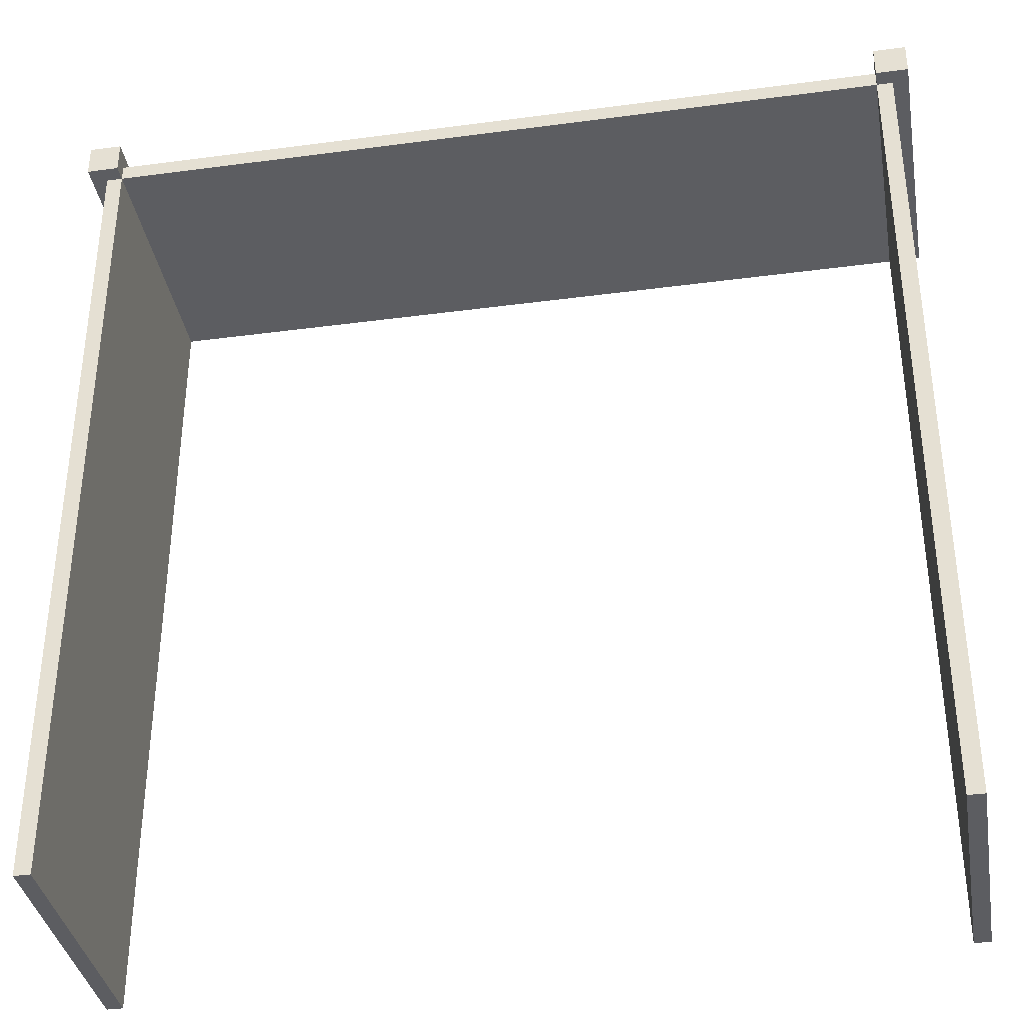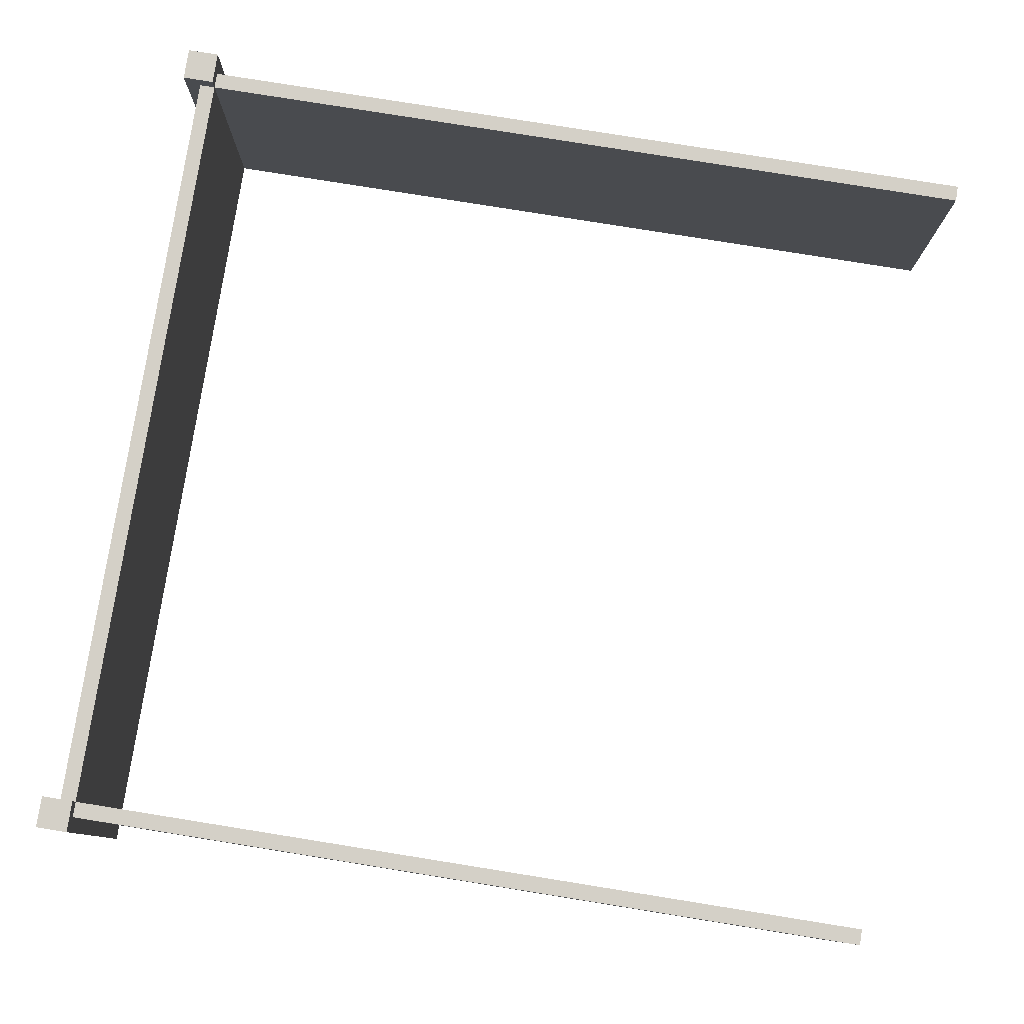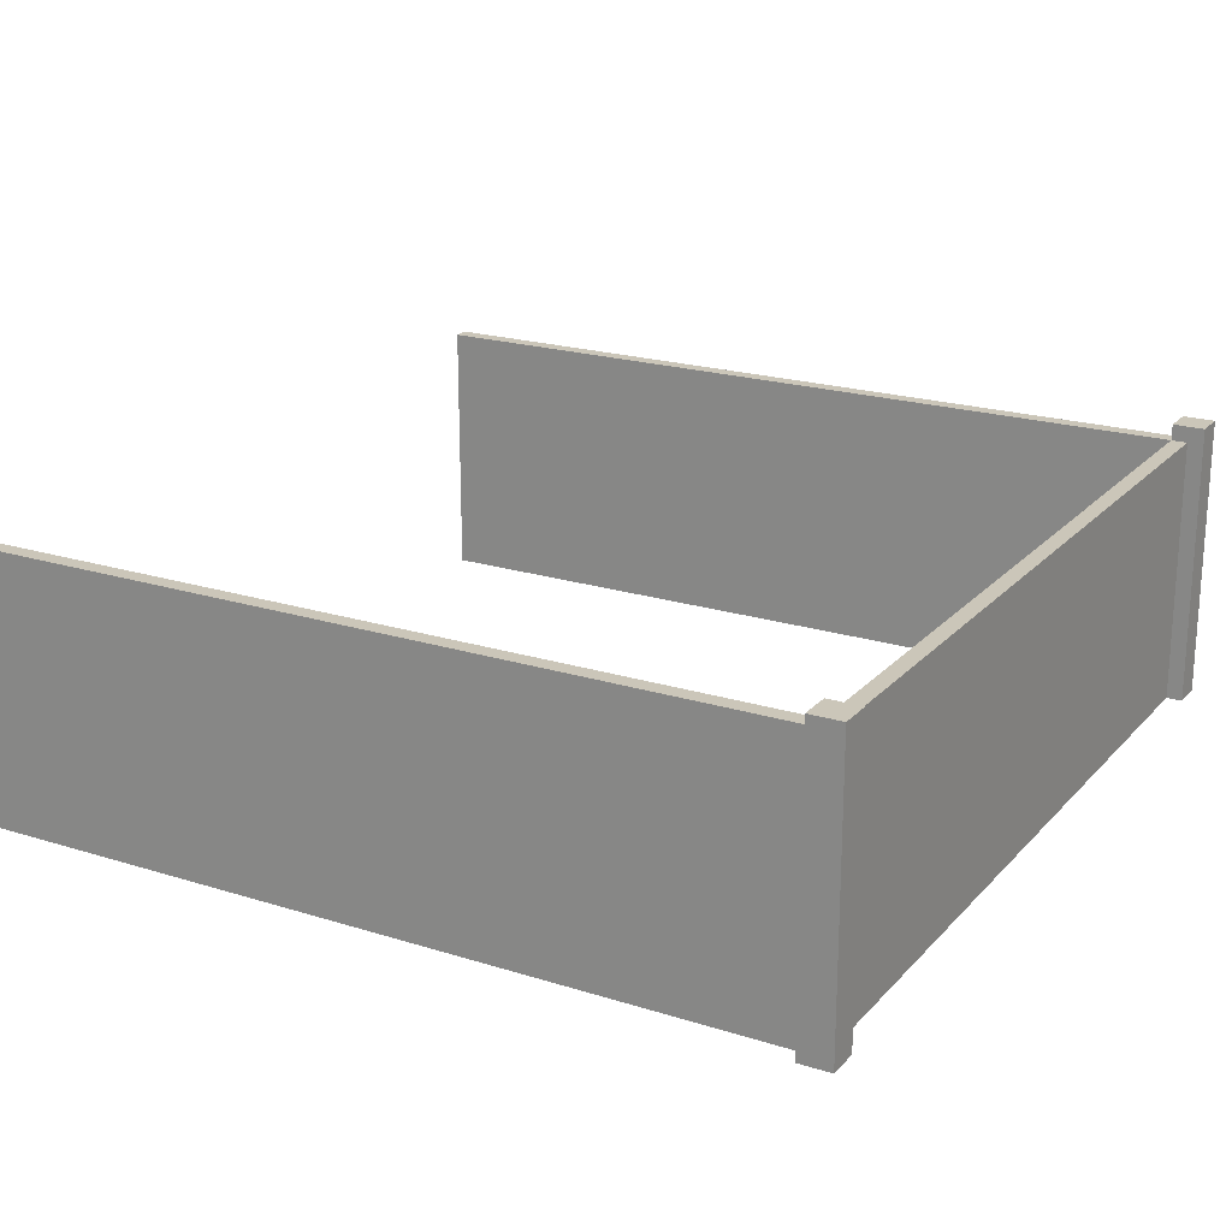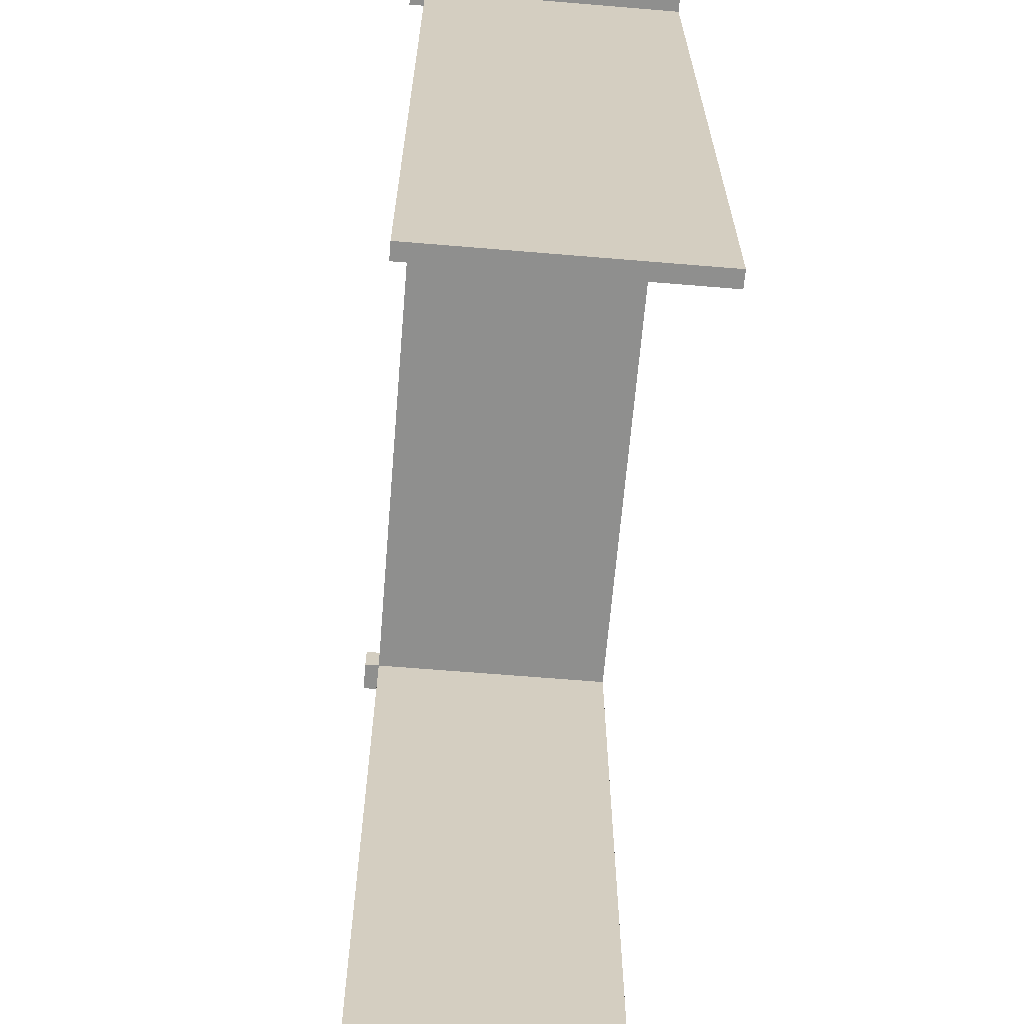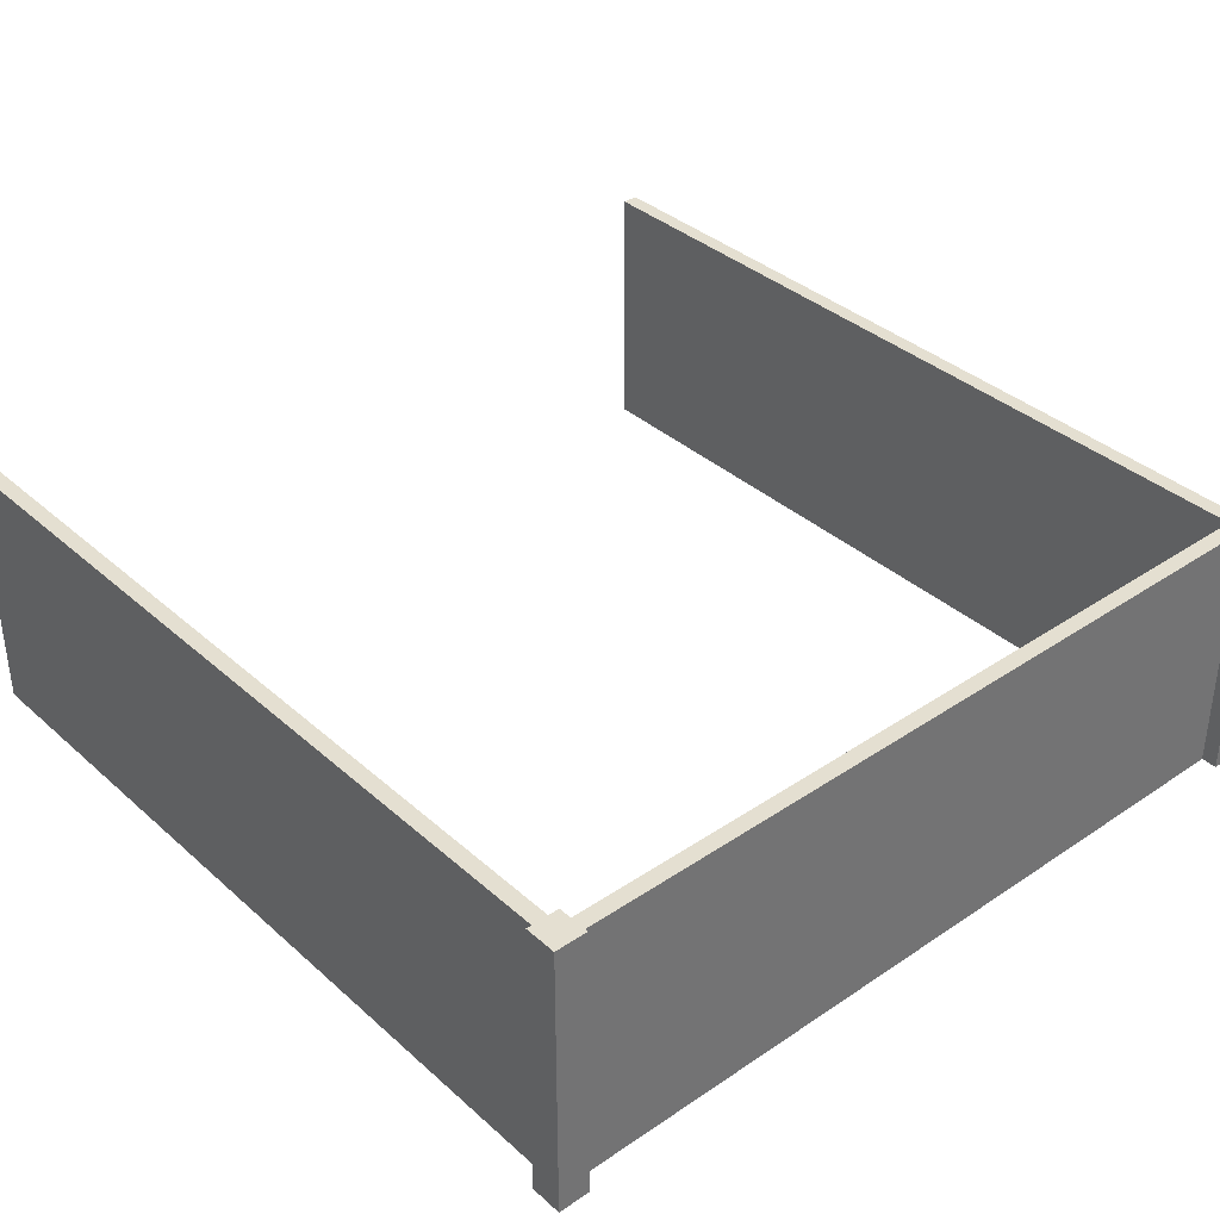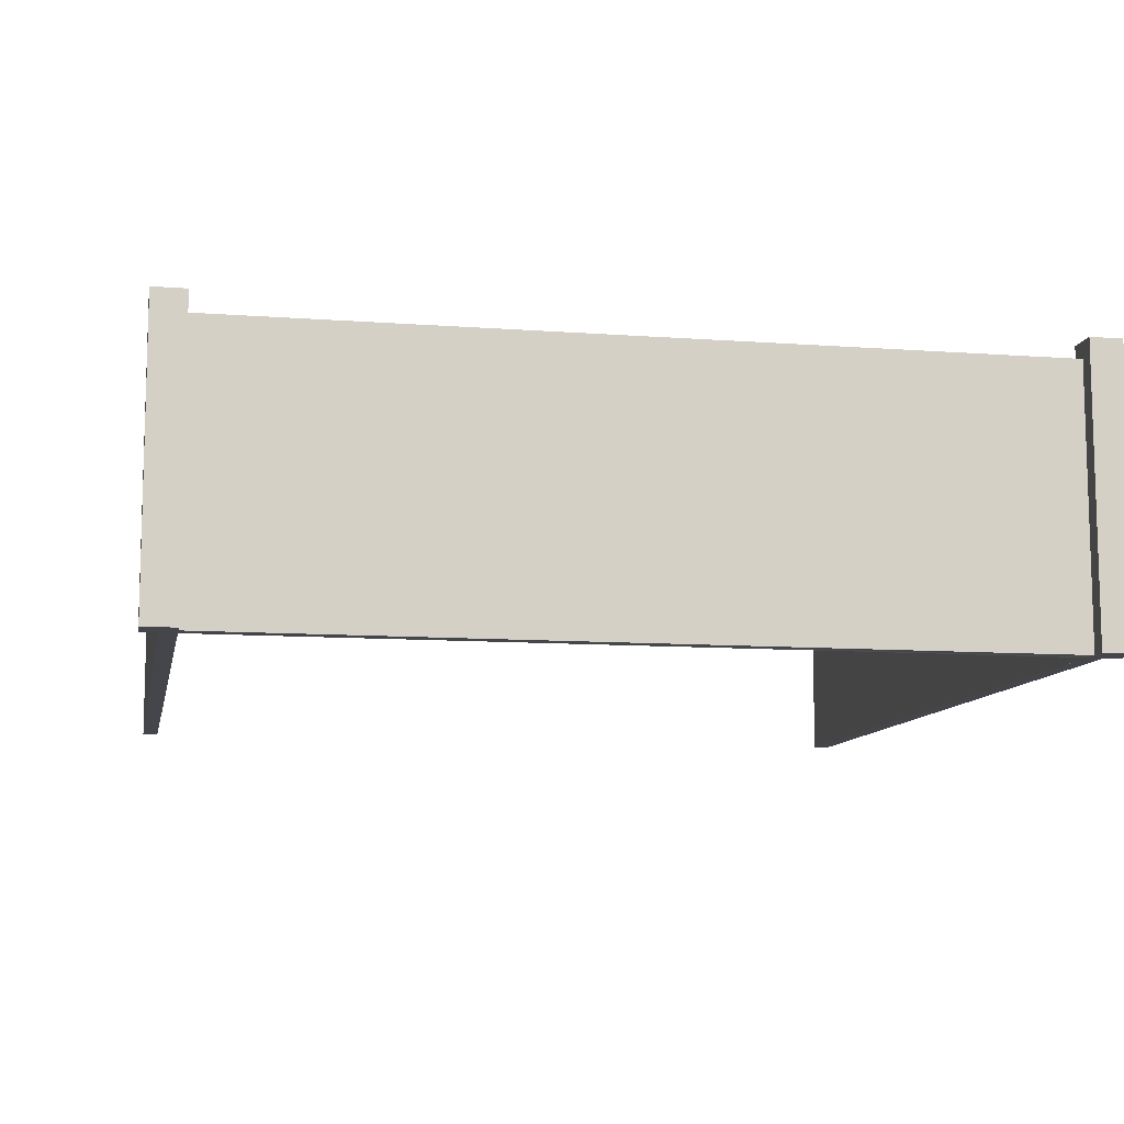
<metadata>
{"format":"obj","ext":"obj","renderer":"f3d","projection":"perspective","resolution":1024,"background":"white","views":[{"elev":-36.6,"azim":-170.2,"up":"+Z"},{"elev":79.9,"azim":99.1,"up":"+Y"},{"elev":20.8,"azim":-60.5,"up":"+Y"},{"elev":-65.2,"azim":-94.8,"up":"+Z"},{"elev":36.6,"azim":-41.2,"up":"+Y"},{"elev":-10.1,"azim":-10.8,"up":"+Y"}]}
</metadata>
<code>
o fence_medium
v -0.385 0.25 -0.4
v -0.37 0 -0.4
v -0.385 0 -0.4
v -0.37 0.25 -0.4
v -0.37 0.25 0.37
v -0.37 -0 0.37
v -0.37 0.265 0.4
v -0.37 0.265 0.37
v -0.37 0.25 0.385
v -0.37 -0 0.385
v -0.37 -0 0.4
v -0.385 0.25 0.37
v 0.37 0.25 0.37
v 0.37 0.25 0.385
v 0.385 0.25 -0.4
v 0.385 0.25 0.37
v 0.37 0.25 -0.4
v -0.385 -0 0.37
v 0.37 -0 0.37
v 0.37 -0 0.385
v 0.37 0 -0.4
v 0.37 -0 0.4
v 0.385 0 -0.4
v 0.385 -0 0.37
v 0.4 -0 0.37
v 0.4 -0 0.4
v -0.4 -0 0.4
v -0.4 -0 0.37
v -0.4 0.265 0.37
v 0.37 0.265 0.37
v 0.4 0.265 0.37
v 0.37 0.265 0.4
v -0.4 0.265 0.4
v 0.4 0.265 0.4
f 1 2 3
f 2 1 4
f 5 2 4
f 2 5 6
f 7 5 8
f 5 7 9
f 9 7 10
f 10 7 11
f 4 12 5
f 12 4 1
f 9 13 5
f 13 9 14
f 15 13 16
f 13 15 17
f 18 1 3
f 1 18 12
f 10 19 20
f 19 10 6
f 21 20 19
f 21 22 20
f 23 22 21
f 24 22 23
f 25 22 24
f 22 25 26
f 10 27 6
f 27 10 11
f 6 27 18
f 6 18 2
f 18 27 28
f 3 2 18
f 5 19 6
f 19 5 13
f 12 29 5
f 18 29 12
f 29 18 28
f 5 29 8
f 30 16 13
f 31 16 30
f 25 16 31
f 16 25 24
f 19 17 21
f 17 19 13
f 14 30 13
f 30 14 32
f 32 14 22
f 22 14 20
f 17 23 21
f 23 17 15
f 29 7 8
f 7 29 33
f 27 29 28
f 29 27 33
f 16 23 15
f 23 16 24
f 11 33 27
f 33 11 7
f 34 22 26
f 22 34 32
f 31 32 34
f 32 31 30
f 14 10 20
f 10 14 9
f 34 25 31
f 25 34 26

</code>
